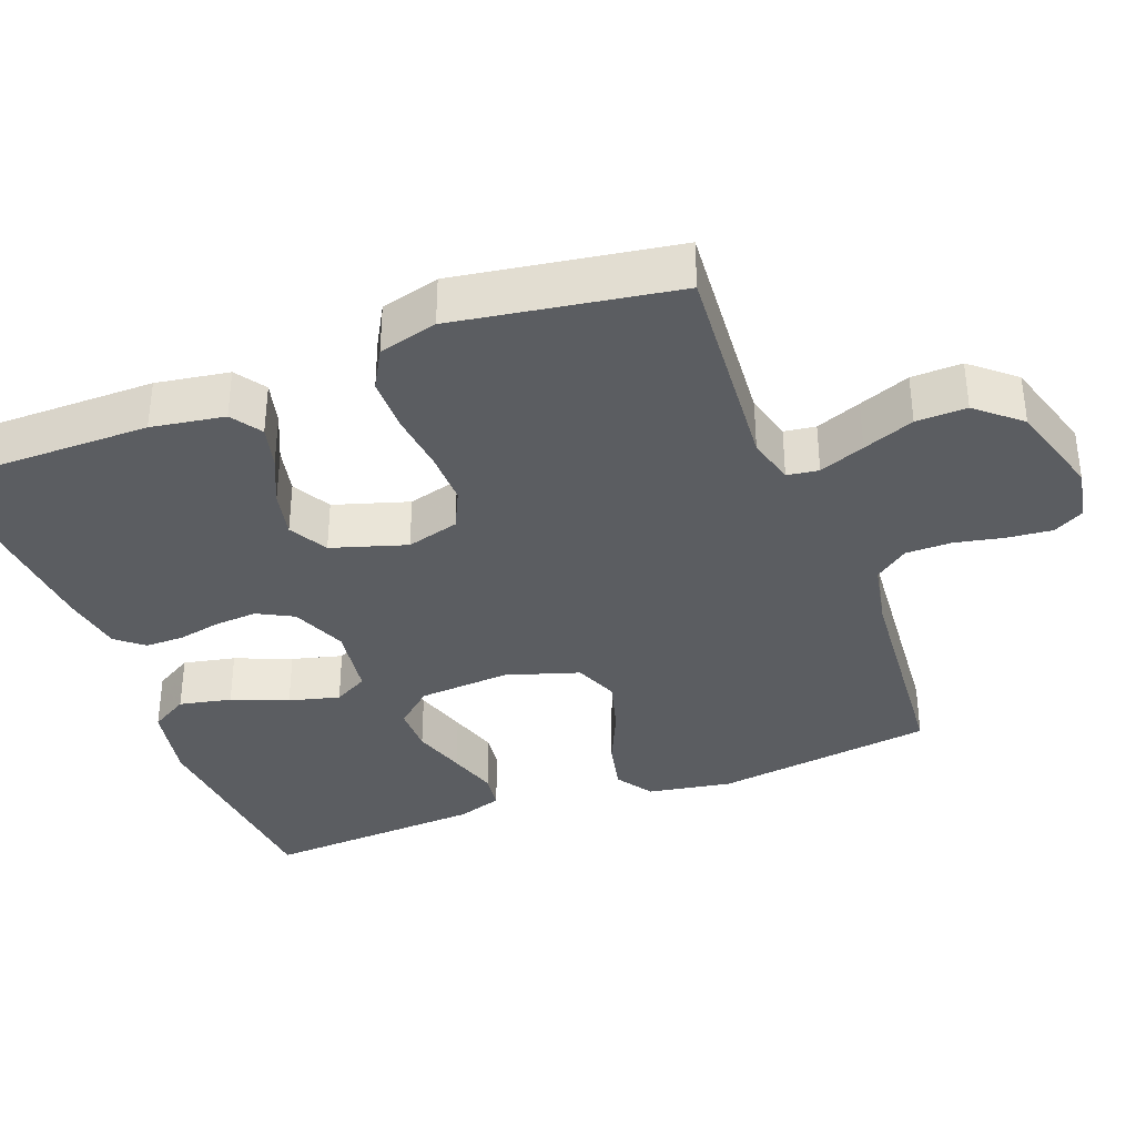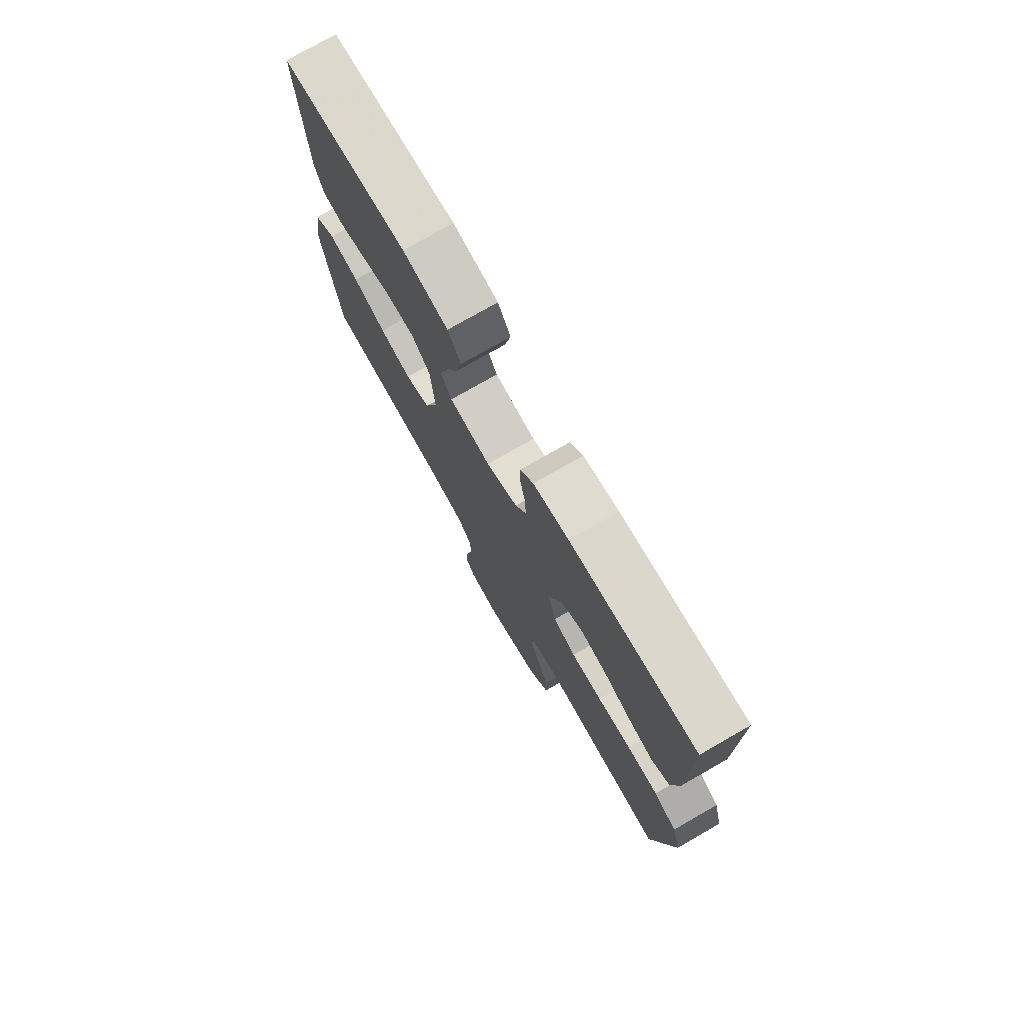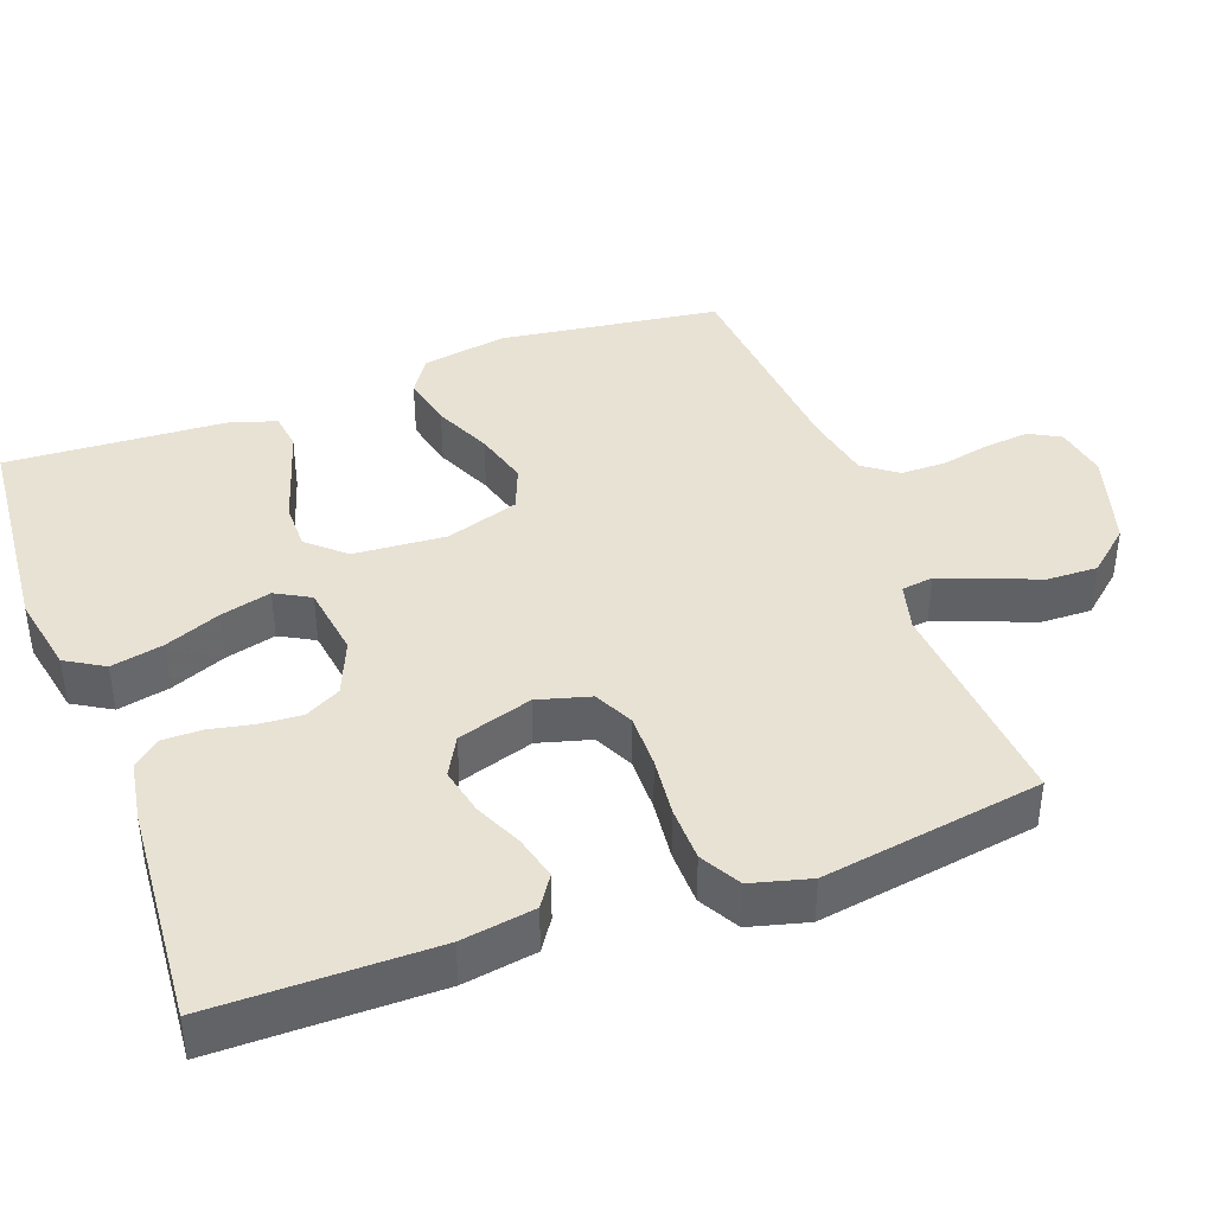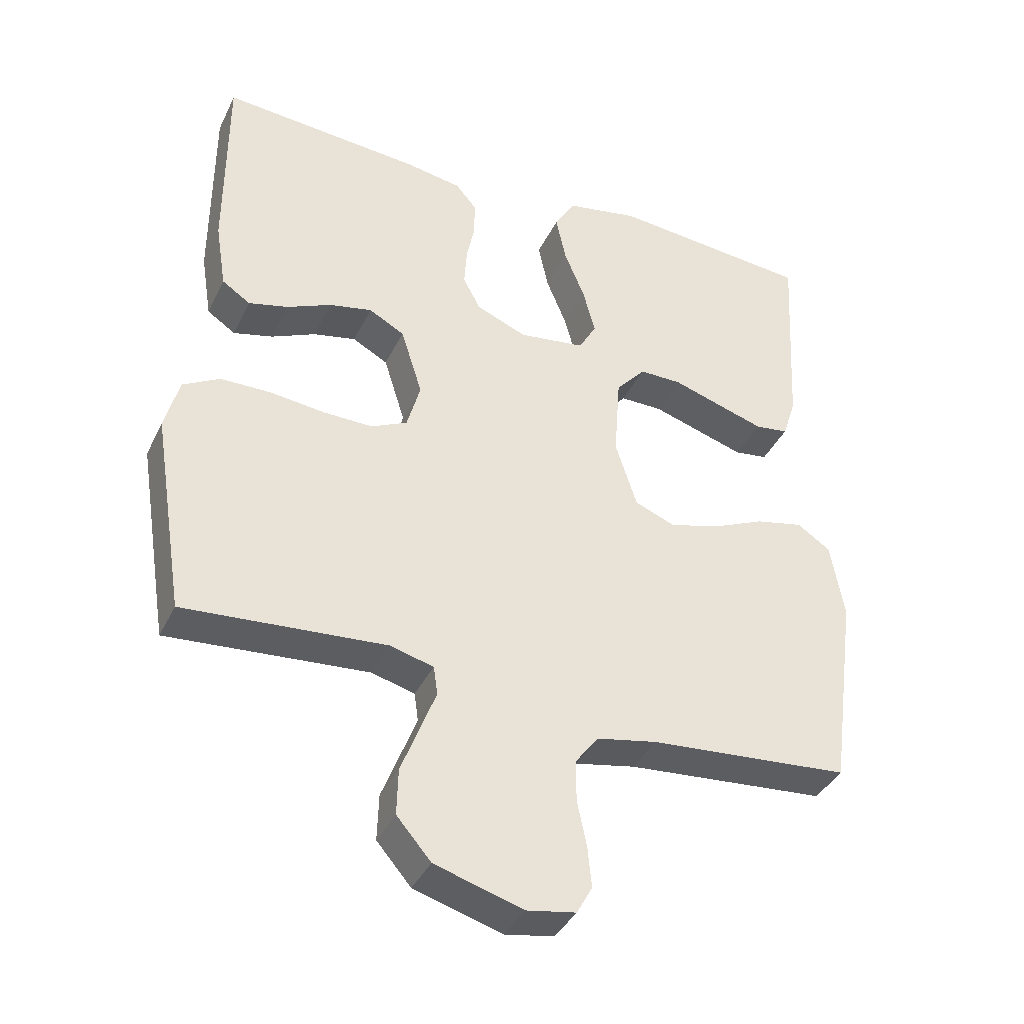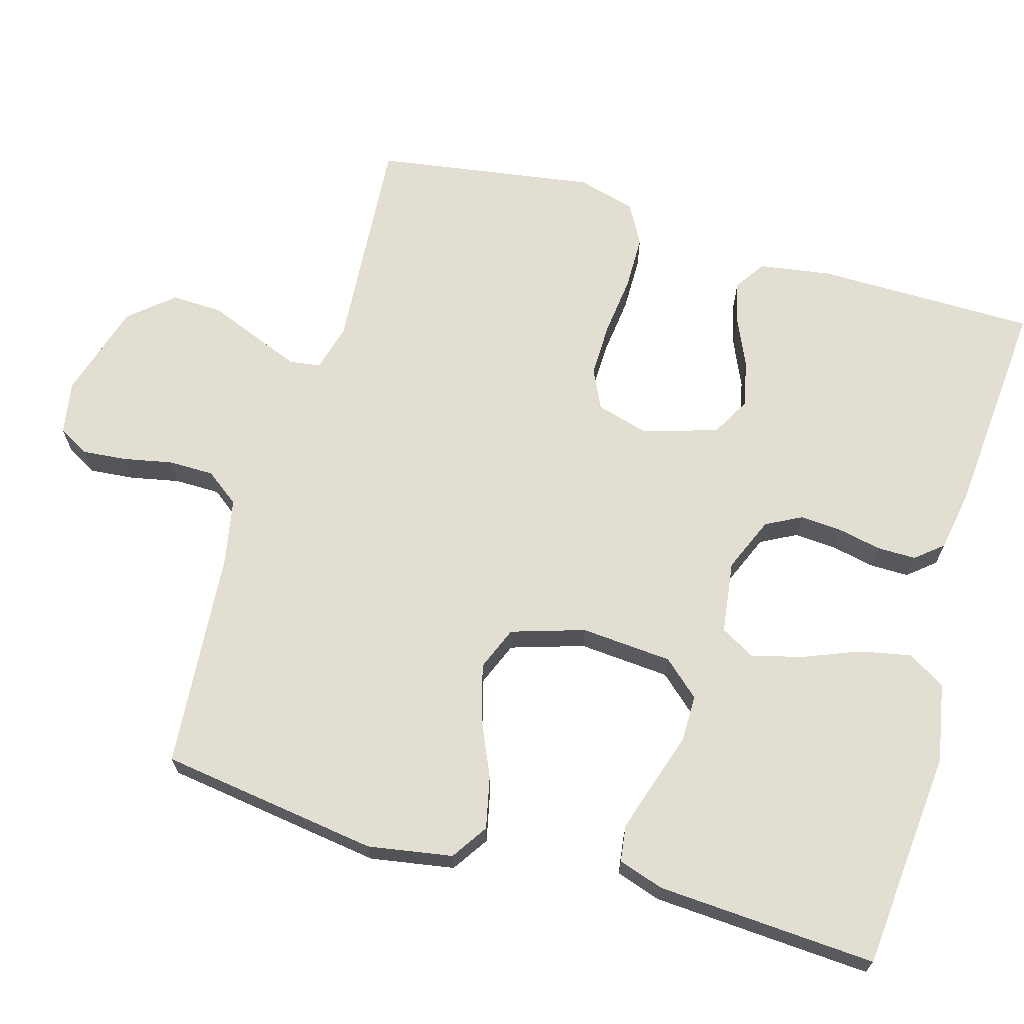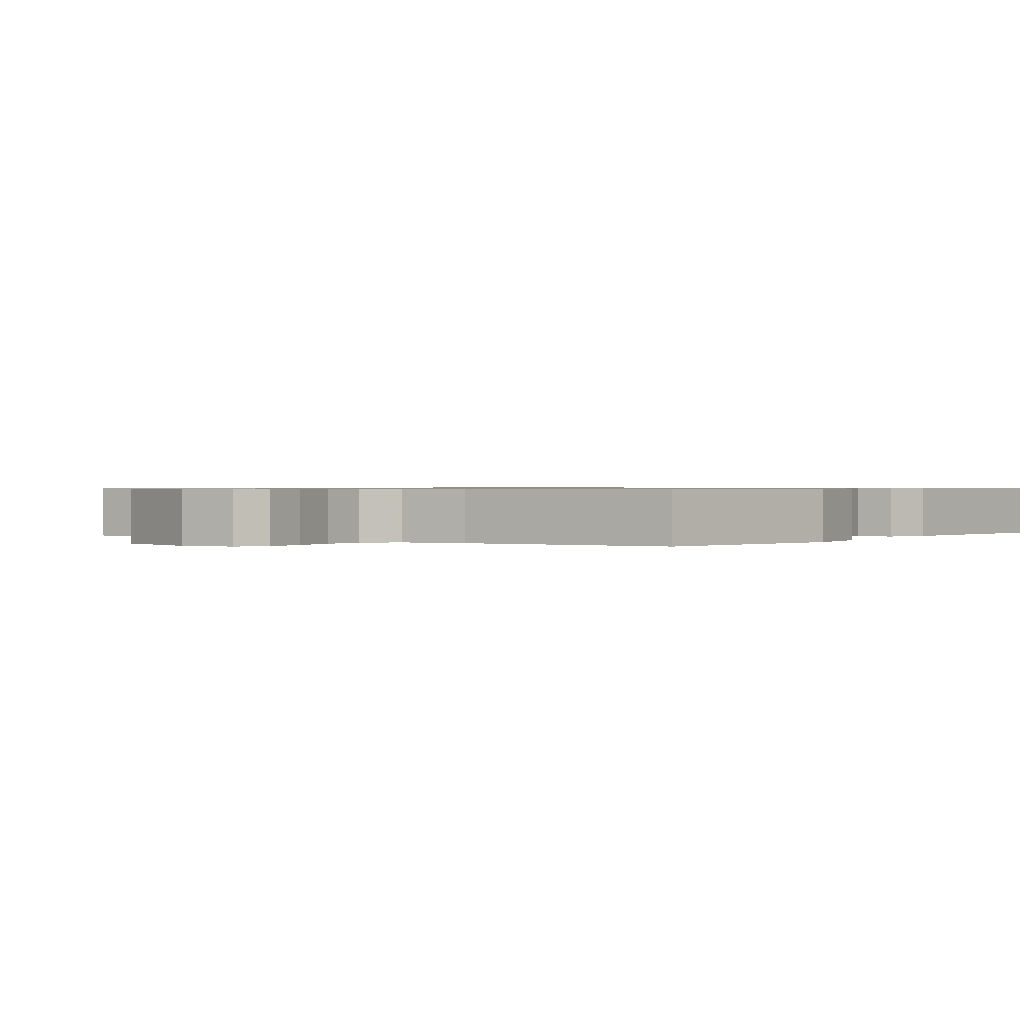
<metadata>
{"format":"obj","ext":"obj","renderer":"f3d","projection":"perspective","resolution":1024,"background":"white","views":[{"elev":-36.0,"azim":110.9,"up":"+Y"},{"elev":76.3,"azim":60.2,"up":"+Z"},{"elev":40.7,"azim":69.8,"up":"+Y"},{"elev":-38.8,"azim":156.2,"up":"+Z"},{"elev":67.8,"azim":-73.6,"up":"+Y"},{"elev":0.7,"azim":-143.1,"up":"+Y"}]}
</metadata>
<code>
v 0.5 0.07 0.5
v 0.5 0.07 0.2
v 0.484 0.07 0.1
v 0.442 0.07 0.072
v 0.383 0.07 0.087
v 0.317 0.07 0.117
v 0.253 0.07 0.131
v 0.2 0.07 0.102
v 0.168 0.07 0
v 0.188 0.07 -0.072
v 0.242 0.07 -0.098
v 0.316 0.07 -0.097
v 0.397 0.07 -0.088
v 0.472 0.07 -0.089
v 0.527 0.07 -0.12
v 0.548 0.07 -0.2
v 0.5 0.07 -0.5
v 0.2 0.07 -0.476
v 0.135 0.07 -0.493
v 0.129 0.07 -0.536
v 0.153 0.07 -0.598
v 0.18 0.07 -0.668
v 0.182 0.07 -0.737
v 0.131 0.07 -0.796
v 0 0.07 -0.835
v -0.073 0.07 -0.822
v -0.096 0.07 -0.78
v -0.09 0.07 -0.719
v -0.076 0.07 -0.652
v -0.076 0.07 -0.59
v -0.11 0.07 -0.544
v -0.2 0.07 -0.526
v -0.5 0.07 -0.5
v -0.541 0.07 -0.2
v -0.521 0.07 -0.085
v -0.471 0.07 -0.052
v -0.4 0.07 -0.068
v -0.322 0.07 -0.103
v -0.247 0.07 -0.124
v -0.187 0.07 -0.1
v -0.155 0.07 0
v -0.164 0.07 0.125
v -0.208 0.07 0.175
v -0.272 0.07 0.175
v -0.345 0.07 0.152
v -0.413 0.07 0.131
v -0.463 0.07 0.138
v -0.483 0.07 0.2
v -0.5 0.07 0.5
v -0.2 0.07 0.526
v -0.092 0.07 0.505
v -0.061 0.07 0.453
v -0.076 0.07 0.382
v -0.107 0.07 0.306
v -0.125 0.07 0.237
v -0.099 0.07 0.19
v 0 0.07 0.176
v 0.075 0.07 0.207
v 0.101 0.07 0.256
v 0.097 0.07 0.314
v 0.085 0.07 0.373
v 0.085 0.07 0.426
v 0.116 0.07 0.463
v 0.2 0.07 0.477
v 0.5 0 0.5
v 0.5 0 0.2
v 0.484 0 0.1
v 0.442 0 0.072
v 0.383 0 0.087
v 0.317 0 0.117
v 0.253 0 0.131
v 0.2 0 0.102
v 0.168 0 0
v 0.188 0 -0.072
v 0.242 0 -0.098
v 0.316 0 -0.097
v 0.397 0 -0.088
v 0.472 0 -0.089
v 0.527 0 -0.12
v 0.548 0 -0.2
v 0.5 0 -0.5
v 0.2 0 -0.476
v 0.135 0 -0.493
v 0.129 0 -0.536
v 0.153 0 -0.598
v 0.18 0 -0.668
v 0.182 0 -0.737
v 0.131 0 -0.796
v 0 0 -0.835
v -0.073 0 -0.822
v -0.096 0 -0.78
v -0.09 0 -0.719
v -0.076 0 -0.652
v -0.076 0 -0.59
v -0.11 0 -0.544
v -0.2 0 -0.526
v -0.5 0 -0.5
v -0.541 0 -0.2
v -0.521 0 -0.085
v -0.471 0 -0.052
v -0.4 0 -0.068
v -0.322 0 -0.103
v -0.247 0 -0.124
v -0.187 0 -0.1
v -0.155 0 0
v -0.164 0 0.125
v -0.208 0 0.175
v -0.272 0 0.175
v -0.345 0 0.152
v -0.413 0 0.131
v -0.463 0 0.138
v -0.483 0 0.2
v -0.5 0 0.5
v -0.2 0 0.526
v -0.092 0 0.505
v -0.061 0 0.453
v -0.076 0 0.382
v -0.107 0 0.306
v -0.125 0 0.237
v -0.099 0 0.19
v 0 0 0.176
v 0.075 0 0.207
v 0.101 0 0.256
v 0.097 0 0.314
v 0.085 0 0.373
v 0.085 0 0.426
v 0.116 0 0.463
v 0.2 0 0.477
f 4 5 6
f 3 4 6
f 2 3 6
f 1 2 6
f 64 1 6
f 63 64 6
f 62 63 6
f 61 62 6
f 60 61 6
f 59 60 6 7
f 58 59 7 8
f 57 58 8 9
f 56 57 9 10
f 52 53 54
f 51 52 54
f 50 51 54
f 49 50 54
f 48 49 54
f 47 48 54
f 46 47 54
f 45 46 54
f 44 45 54
f 43 44 54 55
f 42 43 55 56
f 36 37 38
f 35 36 38
f 34 35 38
f 33 34 38
f 32 33 38
f 31 32 38 39
f 30 31 39 40
f 27 28 29
f 26 27 29
f 25 26 29
f 24 25 29
f 23 24 29
f 22 23 29
f 21 22 29
f 20 21 29
f 19 20 29 30
f 16 17 18
f 15 16 18
f 14 15 18
f 13 14 18
f 12 13 18
f 11 12 18 19
f 30 40 41
f 19 30 41
f 11 19 41
f 10 11 41
f 10 41 42 56
f 70 69 68
f 70 68 67
f 70 67 66
f 70 66 65
f 70 65 128
f 70 128 127
f 70 127 126
f 70 126 125
f 70 125 124
f 71 70 124 123
f 72 71 123 122
f 73 72 122 121
f 74 73 121 120
f 118 117 116
f 118 116 115
f 118 115 114
f 118 114 113
f 118 113 112
f 118 112 111
f 118 111 110
f 118 110 109
f 118 109 108
f 119 118 108 107
f 120 119 107 106
f 102 101 100
f 102 100 99
f 102 99 98
f 102 98 97
f 102 97 96
f 103 102 96 95
f 104 103 95 94
f 93 92 91
f 93 91 90
f 93 90 89
f 93 89 88
f 93 88 87
f 93 87 86
f 93 86 85
f 93 85 84
f 94 93 84 83
f 82 81 80
f 82 80 79
f 82 79 78
f 82 78 77
f 82 77 76
f 83 82 76 75
f 105 104 94
f 105 94 83
f 105 83 75
f 105 75 74
f 120 106 105 74
f 1 65 66 2
f 2 66 67 3
f 3 67 68 4
f 4 68 69 5
f 5 69 70 6
f 6 70 71 7
f 7 71 72 8
f 8 72 73 9
f 9 73 74 10
f 10 74 75 11
f 11 75 76 12
f 12 76 77 13
f 13 77 78 14
f 14 78 79 15
f 15 79 80 16
f 16 80 81 17
f 17 81 82 18
f 18 82 83 19
f 19 83 84 20
f 20 84 85 21
f 21 85 86 22
f 22 86 87 23
f 23 87 88 24
f 24 88 89 25
f 25 89 90 26
f 26 90 91 27
f 27 91 92 28
f 28 92 93 29
f 29 93 94 30
f 30 94 95 31
f 31 95 96 32
f 32 96 97 33
f 33 97 98 34
f 34 98 99 35
f 35 99 100 36
f 36 100 101 37
f 37 101 102 38
f 38 102 103 39
f 39 103 104 40
f 40 104 105 41
f 41 105 106 42
f 42 106 107 43
f 43 107 108 44
f 44 108 109 45
f 45 109 110 46
f 46 110 111 47
f 47 111 112 48
f 48 112 113 49
f 49 113 114 50
f 50 114 115 51
f 51 115 116 52
f 52 116 117 53
f 53 117 118 54
f 54 118 119 55
f 55 119 120 56
f 56 120 121 57
f 57 121 122 58
f 58 122 123 59
f 59 123 124 60
f 60 124 125 61
f 61 125 126 62
f 62 126 127 63
f 63 127 128 64
f 64 128 65 1

</code>
